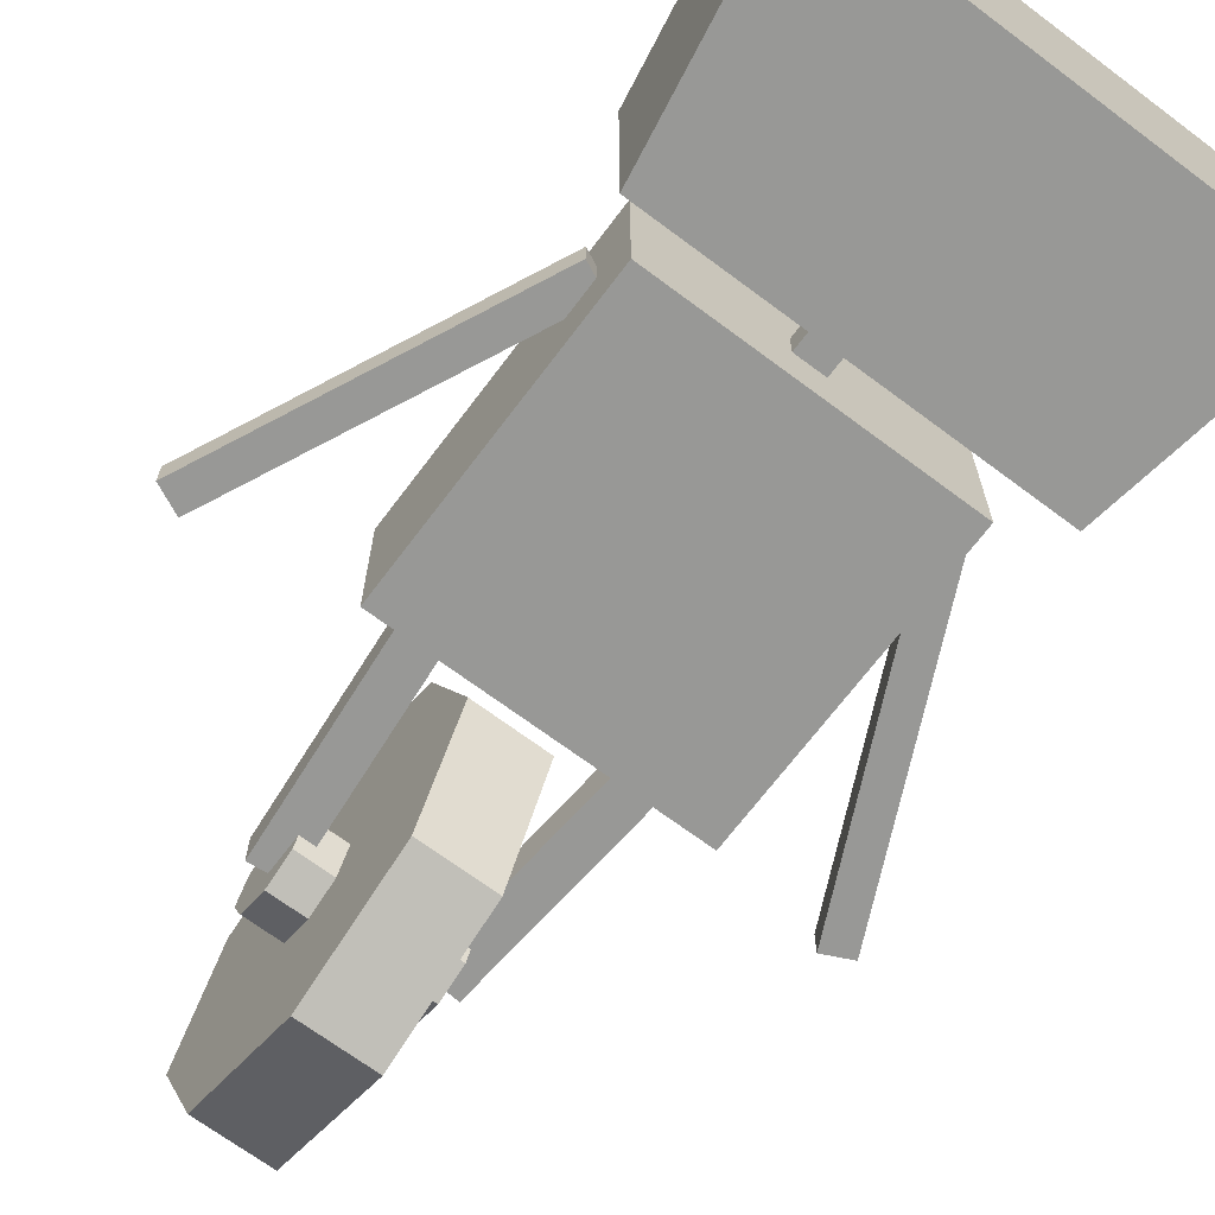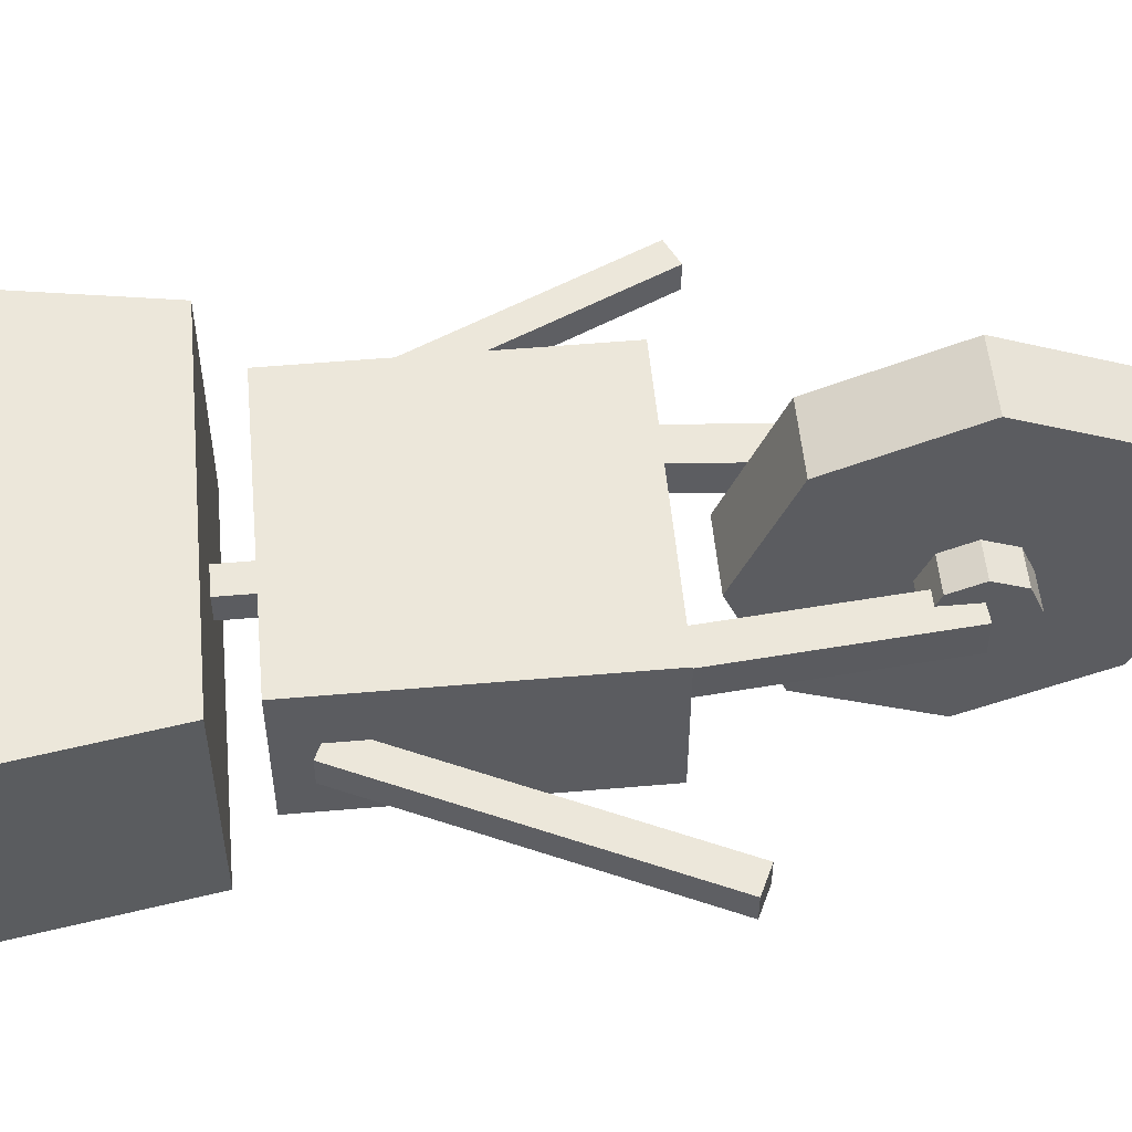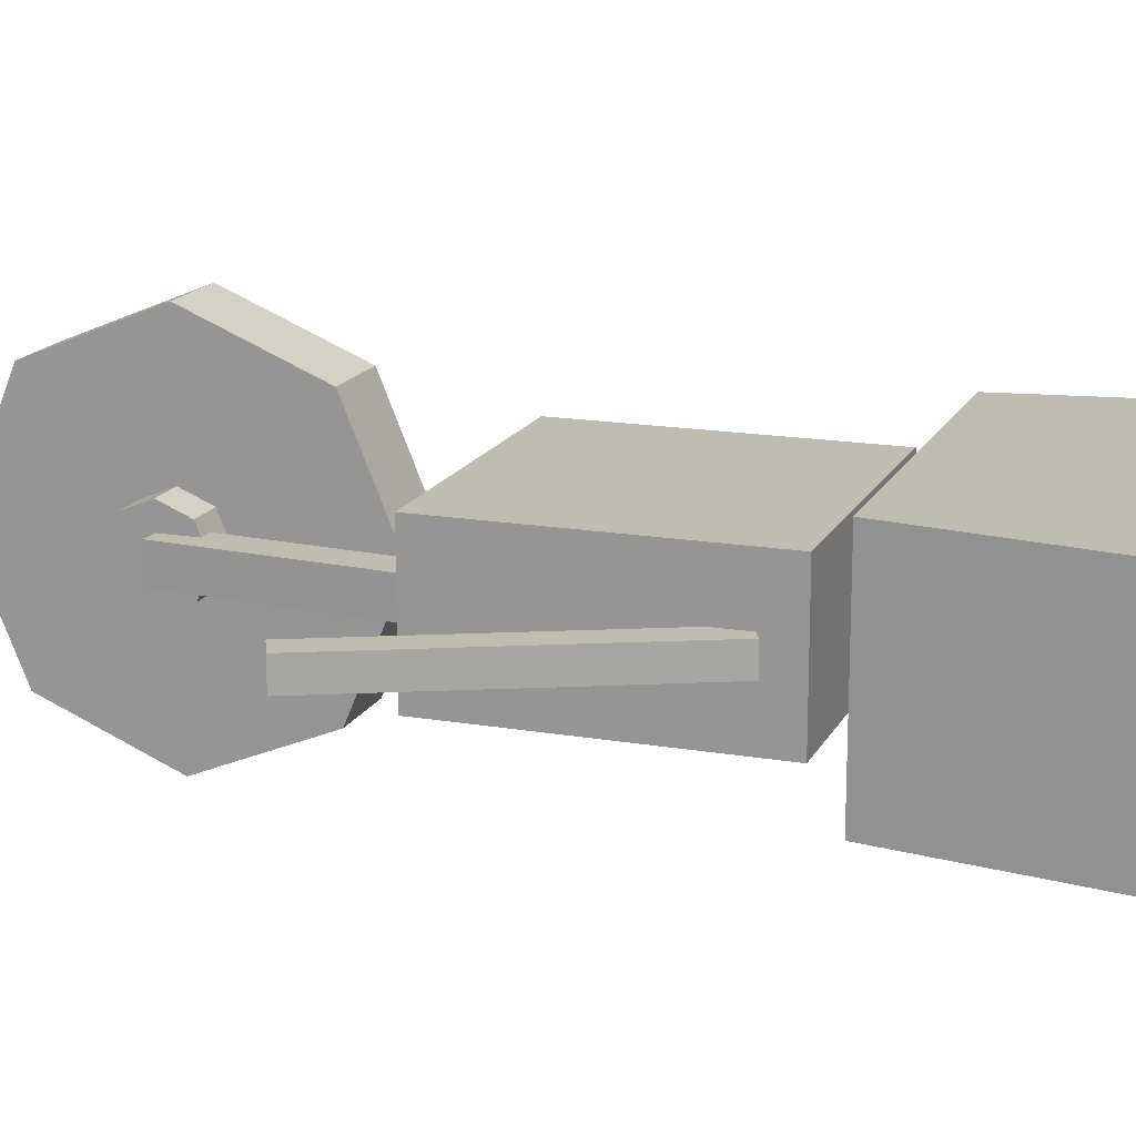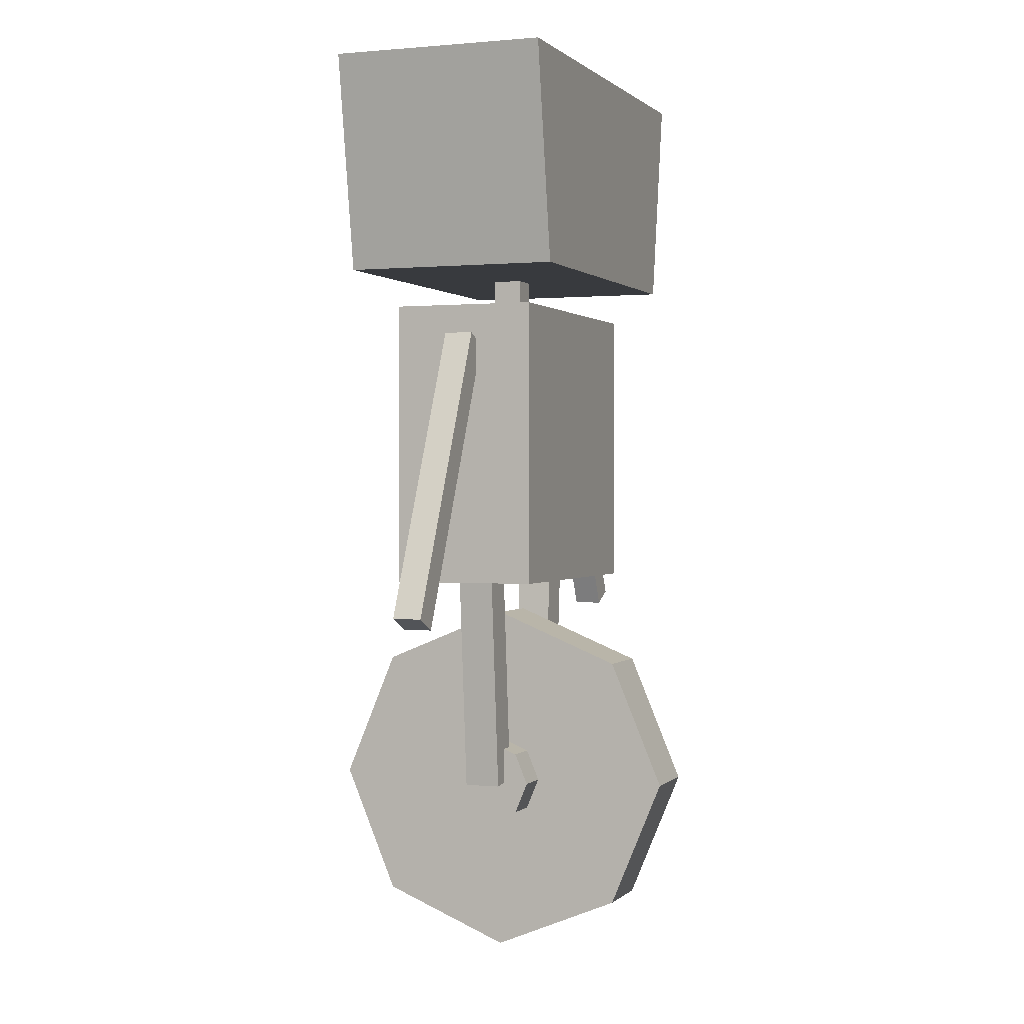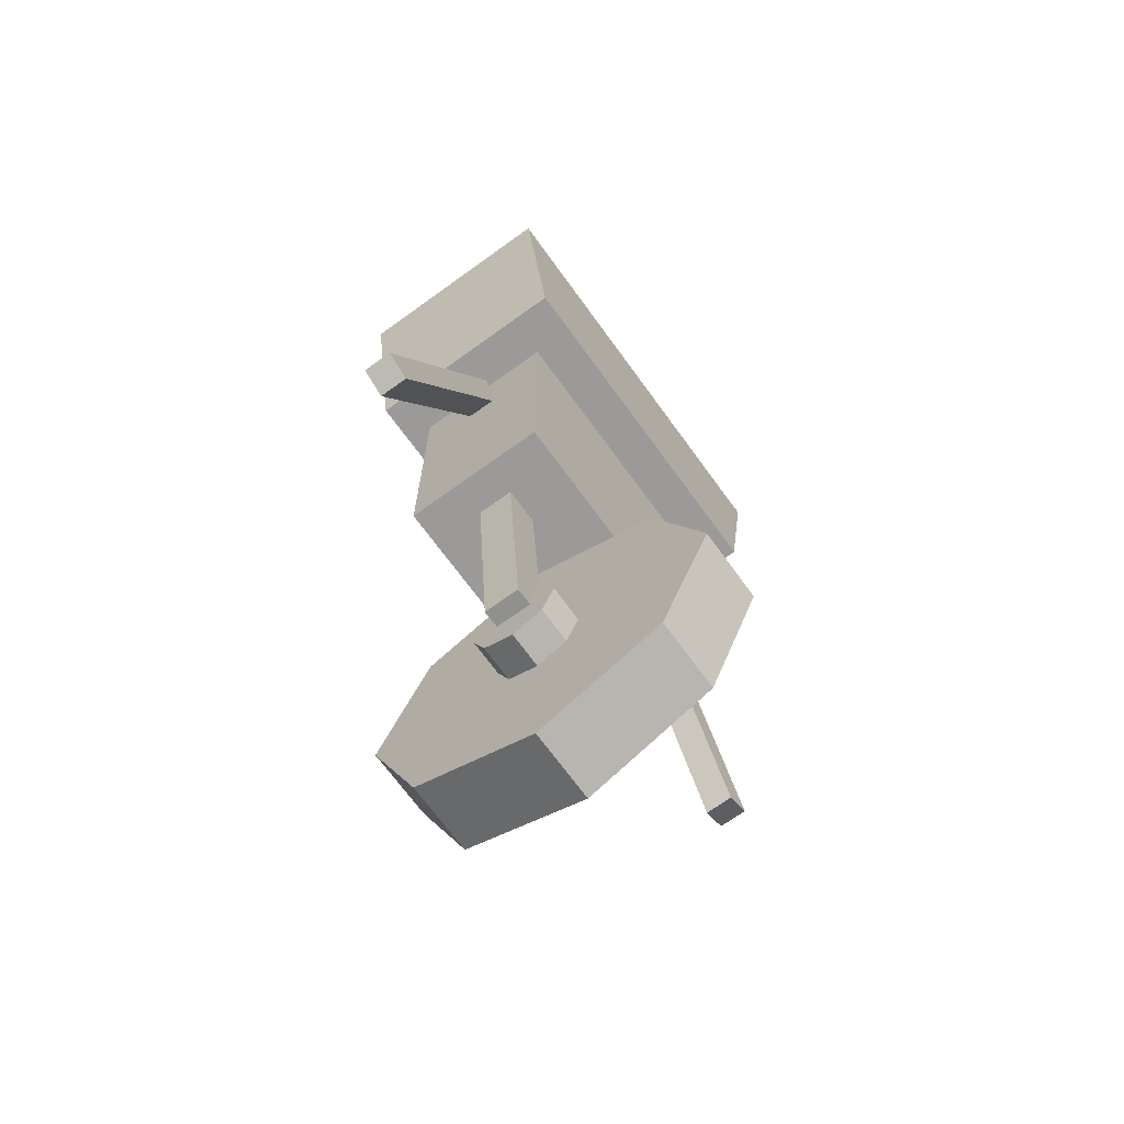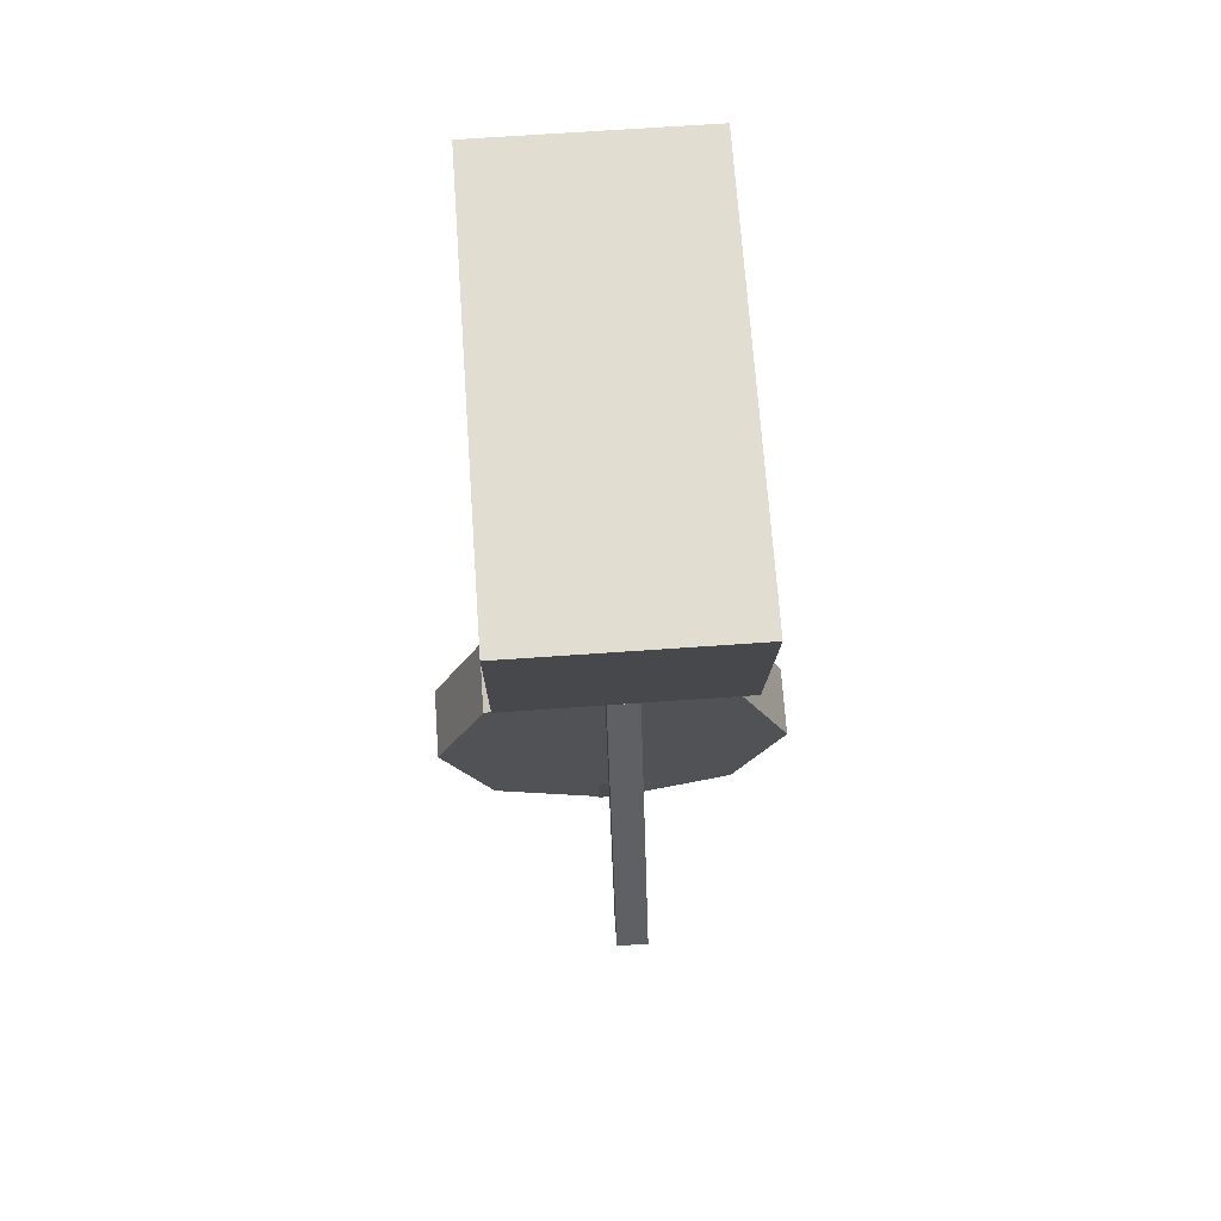
<metadata>
{"format":"obj","ext":"obj","renderer":"f3d","projection":"perspective","resolution":1024,"background":"white","views":[{"elev":-68.5,"azim":143.1,"up":"+Z"},{"elev":53.7,"azim":-95.3,"up":"+Z"},{"elev":16.4,"azim":109.4,"up":"+Z"},{"elev":0.6,"azim":-69.5,"up":"+Y"},{"elev":-69.4,"azim":-54.1,"up":"+Y"},{"elev":68.5,"azim":-94.0,"up":"+Y"}]}
</metadata>
<code>
o Cube.004
v -0.25 1 -0.15
v -0.3 1.3 -0.15
v 0 1 -0.15
v 0 1.3 -0.15
v -0.25 1 0.15
v -0.3 1.3 0.15
v 0 1 0.15
v 0 1.3 0.15
v -0.2 0.55 -0.1
v -0.2 0.95 -0.1
v -0.2 0.55 0.1
v -0.2 0.95 0.1
v 0 0.55 -0.1
v 0 0.95 -0.1
v 0 0.55 0.1
v 0 0.95 0.1
v -0.1249 0.2478 -0.025
v -0.1554 0.5965 -0.025
v -0.07509 0.2522 -0.025
v -0.1056 0.6008 -0.025
v -0.1249 0.2478 0.025
v -0.1554 0.5965 0.025
v -0.07509 0.2522 0.025
v -0.1056 0.6008 0.025
v -0.02 0.9 -0.02
v -0.02 1.1 -0.02
v -0.02 0.9 0.02
v -0.02 1.1 0.02
v 0 0.9 -0.02
v 0 1.1 -0.02
v 0 0.9 0.02
v 0 1.1 0.02
v 0.25 1 -0.15
v 0.3 1.3 -0.15
v 0.25 1 0.15
v 0.3 1.3 0.15
v 0.2 0.55 -0.1
v 0.2 0.95 -0.1
v 0.2 0.55 0.1
v 0.2 0.95 0.1
v 0.1249 0.2478 -0.025
v 0.1554 0.5965 -0.025
v 0.07509 0.2522 -0.025
v 0.1056 0.6008 -0.025
v 0.1249 0.2478 0.025
v 0.1554 0.5965 0.025
v 0.07509 0.2522 0.025
v 0.1056 0.6008 0.025
v 0.02 0.9 -0.02
v 0.02 1.1 -0.02
v 0.02 0.9 0.02
v 0.02 1.1 0.02
f 1 2 4 3
f 7 8 6 5
f 5 6 2 1
f 3 7 5 1
f 8 4 2 6
f 15 16 12 11
f 11 12 10 9
f 13 15 11 9
f 16 14 10 12
f 9 10 14 13
f 17 18 20 19
f 19 20 24 23
f 23 24 22 21
f 21 22 18 17
f 19 23 21 17
f 18 22 24 20
f 31 32 28 27
f 27 28 26 25
f 29 31 27 25
f 32 30 26 28
f 25 26 30 29
f 33 3 4 34
f 7 35 36 8
f 35 33 34 36
f 3 33 35 7
f 8 36 34 4
f 15 39 40 16
f 39 37 38 40
f 13 37 39 15
f 16 40 38 14
f 37 13 14 38
f 41 43 44 42
f 43 47 48 44
f 47 45 46 48
f 45 41 42 46
f 43 41 45 47
f 42 44 48 46
f 31 51 52 32
f 51 49 50 52
f 29 49 51 31
f 32 52 50 30
f 49 29 30 50
o Cube.005
v -0.1819 0.8915 -0.02
v -0.3678 0.4928 -0.02
v -0.2181 0.9085 -0.02
v -0.4041 0.5097 -0.02
v -0.1819 0.8915 0.02
v -0.3678 0.4928 0.02
v -0.2181 0.9085 0.02
v -0.4041 0.5097 0.02
f 53 54 56 55
f 55 56 60 59
f 59 60 58 57
f 57 58 54 53
f 55 59 57 53
f 60 56 54 58
o Cube.006
v 0.2181 0.9085 -0.02
v 0.4041 0.5097 -0.02
v 0.1819 0.8915 -0.02
v 0.3678 0.4928 -0.02
v 0.2181 0.9085 0.02
v 0.4041 0.5097 0.02
v 0.1819 0.8915 0.02
v 0.3678 0.4928 0.02
f 61 62 64 63
f 63 64 68 67
f 67 68 66 65
f 65 66 62 61
f 63 67 65 61
f 68 64 62 66
o wheel.001
v -0.05 0.3106 0
v -0.05 0.2928 -0.04284
v -0.05 0.25 -0.06058
v -0.05 0.2072 -0.04284
v -0.05 0.1894 0
v -0.05 0.2072 0.04284
v -0.05 0.25 0.06058
v -0.05 0.2928 0.04284
v 0 0.4268 0.1768
v 0 0.5 -0
v 0 0.07322 0.1768
v 0 0.25 0.25
v -0 0.07322 -0.1768
v 0 0 0
v 0 0.4268 -0.1768
v 0 0.25 -0.25
v -0.05 0.4268 -0.1768
v -0.05 0.5 0
v -0.05 0.25 -0.25
v -0.05 0.07322 -0.1768
v -0.05 0 0
v -0.05 0.07322 0.1768
v -0.05 0.25 0.25
v -0.05 0.4268 0.1768
v -0.1 0.25 -0.06058
v -0.1 0.25 0
v -0.1 0.2928 -0.04284
v -0.1 0.3106 0
v -0.1 0.25 0.06058
v -0.1 0.1894 0
v -0.1 0.2072 0.04284
v -0.1 0.2072 -0.04284
v -0.1 0.2928 0.04284
v 0.05 0.3106 -0
v 0.05 0.2928 -0.04284
v 0.05 0.25 -0.06058
v 0.05 0.2072 -0.04284
v 0.05 0.1894 -0
v 0.05 0.2072 0.04284
v 0.05 0.25 0.06058
v 0.05 0.2928 0.04284
v 0.05 0.4268 -0.1768
v 0.05 0.5 -0
v 0.05 0.25 -0.25
v 0.05 0.07322 -0.1768
v 0.05 -0 -0
v 0.05 0.07322 0.1768
v 0.05 0.25 0.25
v 0.05 0.4268 0.1768
v 0.1 0.25 -0.06058
v 0.1 0.25 -0
v 0.1 0.2928 -0.04284
v 0.1 0.3106 -0
v 0.1 0.25 0.06058
v 0.1 0.1894 -0
v 0.1 0.2072 0.04284
v 0.1 0.2072 -0.04284
v 0.1 0.2928 0.04284
f 70 71 93 95
f 72 73 98 100
f 74 75 97 99
f 76 69 96 101
f 69 70 95 96
f 71 72 100 93
f 73 74 99 98
f 75 76 101 97
f 85 86 78 83
f 88 87 84 81
f 90 89 82 79
f 92 91 80 77
f 87 85 83 84
f 89 88 81 82
f 91 90 79 80
f 86 92 77 78
f 70 69 86 85
f 71 70 85 87
f 72 71 87 88
f 73 72 88 89
f 74 73 89 90
f 75 74 90 91
f 76 75 91 92
f 69 76 92 86
f 100 98 94
f 93 100 94
f 99 97 94
f 98 99 94
f 95 93 94
f 96 95 94
f 97 101 94
f 96 94 101
f 103 120 118 104
f 105 125 123 106
f 107 124 122 108
f 109 126 121 102
f 102 121 120 103
f 104 118 125 105
f 106 123 124 107
f 108 122 126 109
f 110 83 78 111
f 113 81 84 112
f 115 79 82 114
f 117 77 80 116
f 112 84 83 110
f 114 82 81 113
f 116 80 79 115
f 111 78 77 117
f 103 110 111 102
f 104 112 110 103
f 105 113 112 104
f 106 114 113 105
f 107 115 114 106
f 108 116 115 107
f 109 117 116 108
f 102 111 117 109
f 125 119 123
f 118 119 125
f 124 119 122
f 123 119 124
f 120 119 118
f 121 119 120
f 122 119 126
f 121 126 119

</code>
